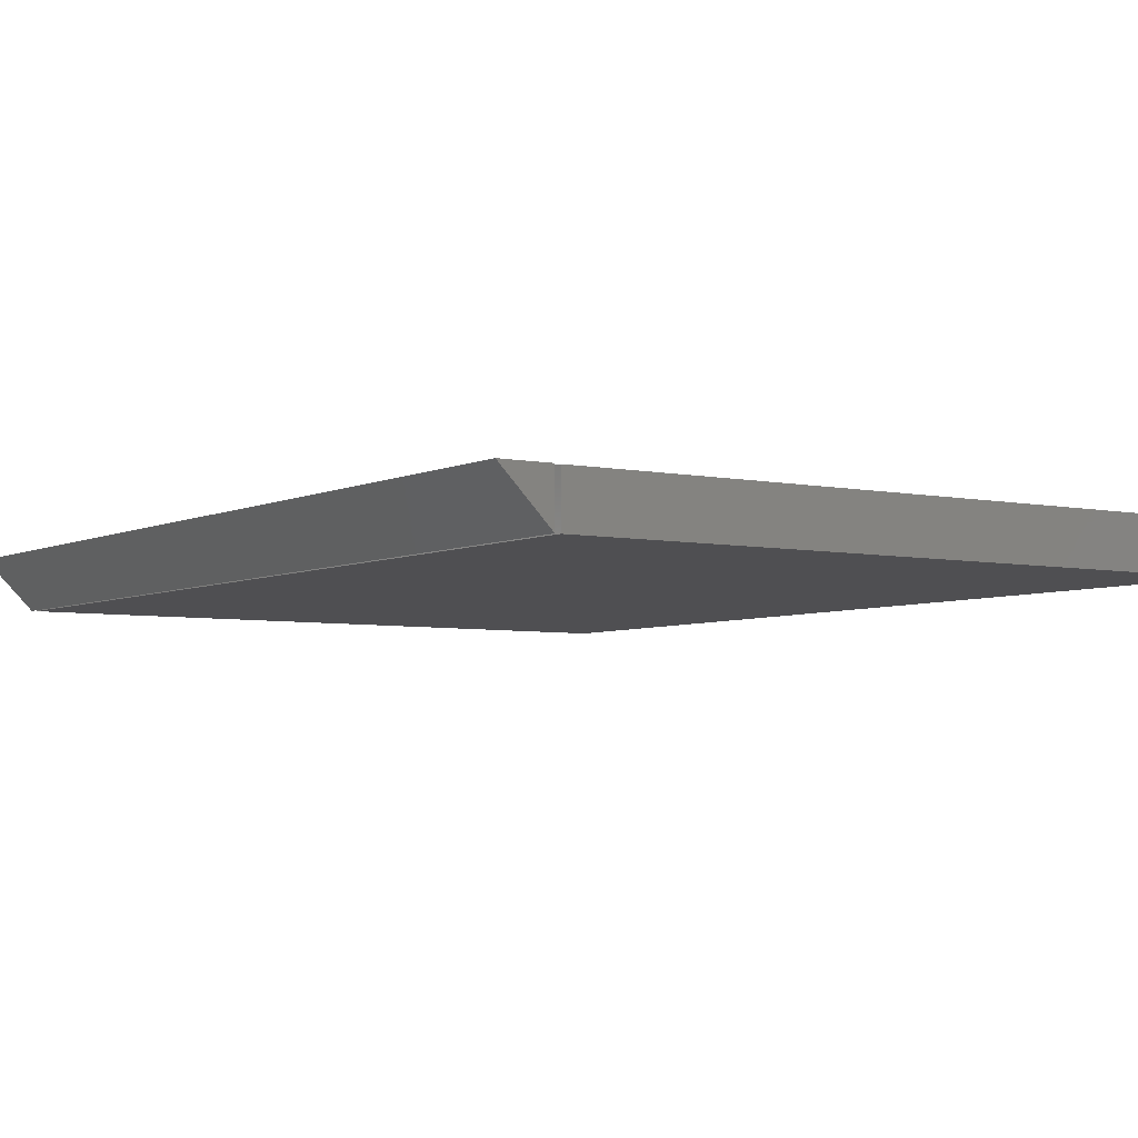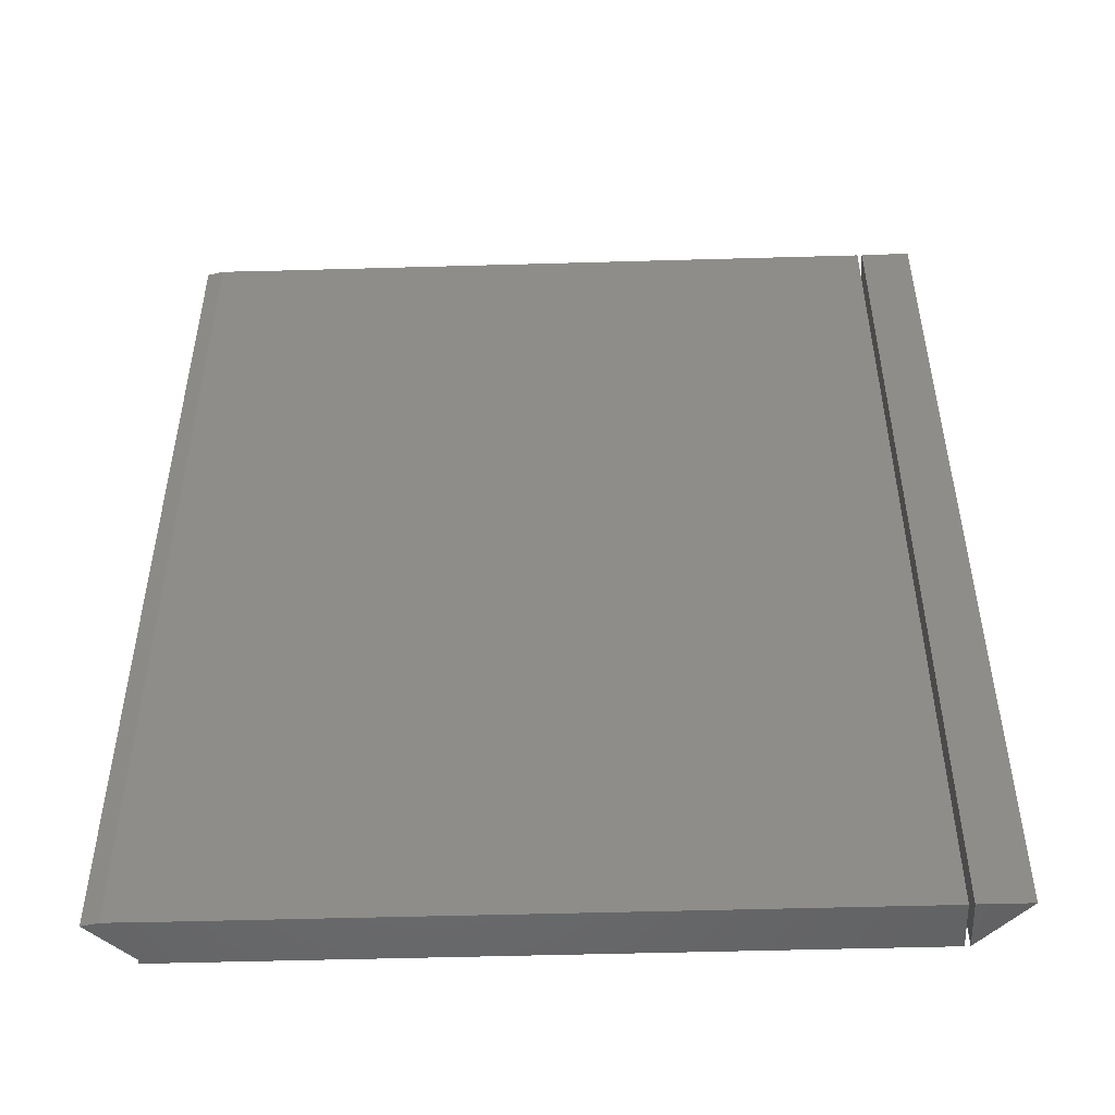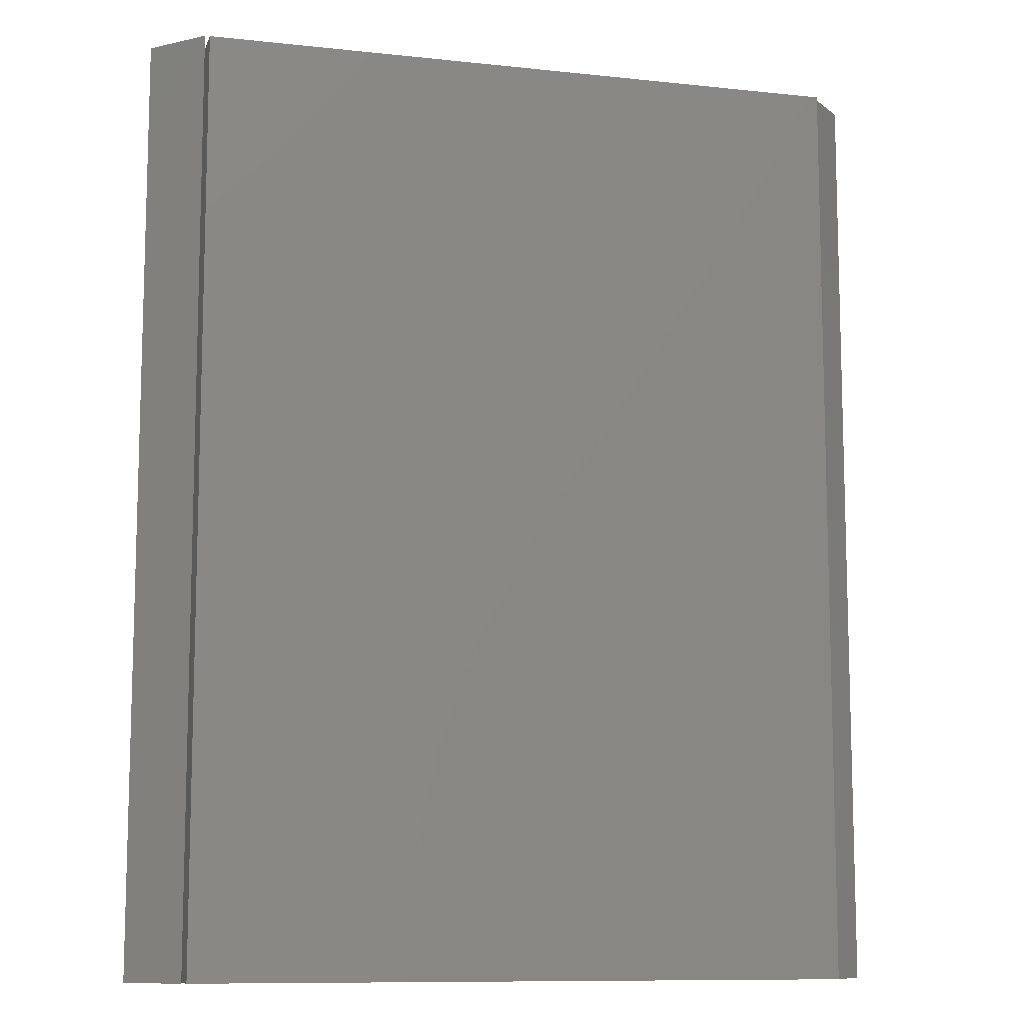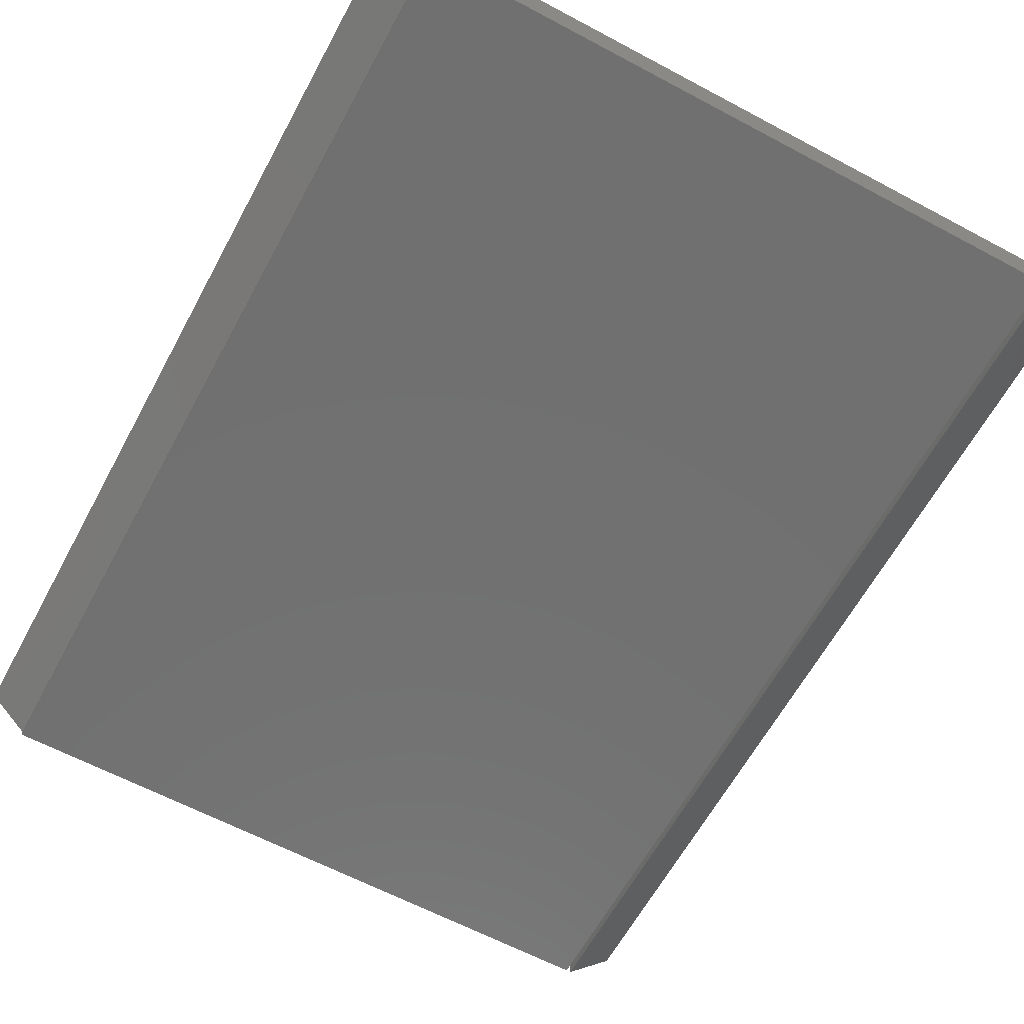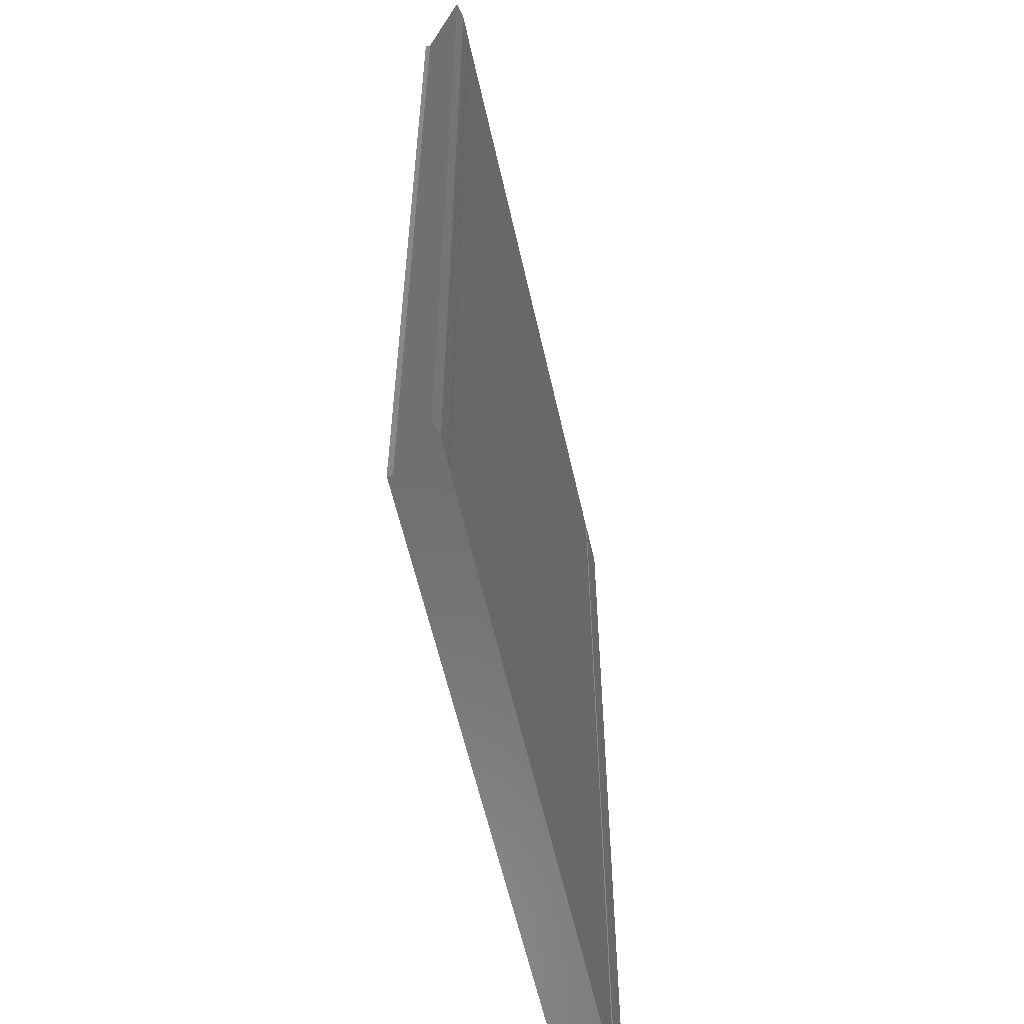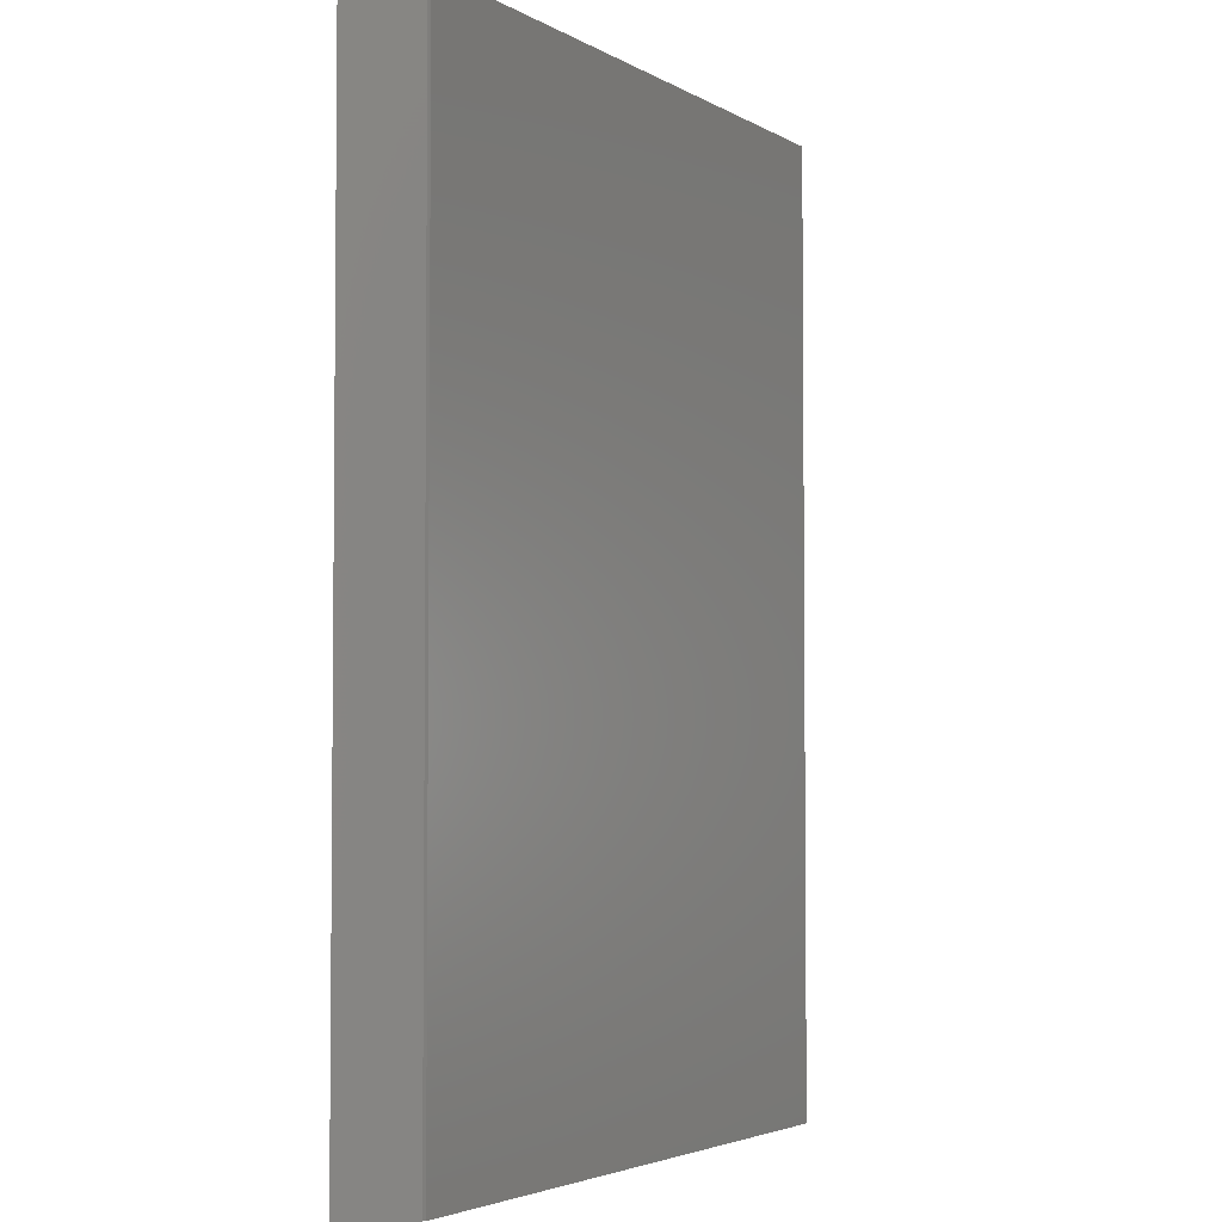
<metadata>
{"format":"stl","ext":"stl","renderer":"f3d","projection":"perspective","resolution":1024,"background":"white","views":[{"elev":-4.9,"azim":-34.0,"up":"+Y"},{"elev":-50.5,"azim":-178.2,"up":"+Z"},{"elev":-10.2,"azim":-15.3,"up":"+Z"},{"elev":-62.6,"azim":151.6,"up":"+Y"},{"elev":-58.2,"azim":102.5,"up":"+Z"},{"elev":-3.6,"azim":-60.8,"up":"+Z"}]}
</metadata>
<code>
# stl→obj: 22 verts, 36 faces
v 0.5234 0.03865 0.75
v 0.5312 0.03906 -0.75
v 0.5234 0.03865 -0.75
v 0.5703 0.03906 -0.75
v 0.5312 0.03906 0.75
v 0.5703 0.03906 0.75
v 0.5312 -0.03906 -0.75
v -0.5234 -0.03906 -0.75
v 0.5312 -0.03125 -0.75
v 0.596 0.03354 -0.75
v -0.5234 0.03865 -0.75
v -0.5234 -0.03906 0.75
v 0.5312 -0.03906 0.75
v 0.5312 -0.03125 0.75
v 0.596 0.03354 0.75
v -0.5234 0.03865 0.75
v -0.6094 0.03906 0.75
v -0.5312 -0.03906 0.75
v -0.5312 0.03906 0.75
v -0.5312 0.03906 -0.75
v -0.5312 -0.03906 -0.75
v -0.6094 0.03906 -0.75
f 1 2 3
f 4 2 1
f 4 1 5
f 4 5 6
f 7 8 9
f 10 9 8
f 10 8 11
f 10 11 3
f 10 3 2
f 10 2 4
f 8 7 12
f 12 7 13
f 14 12 13
f 15 6 5
f 15 5 1
f 15 1 16
f 15 16 12
f 15 12 14
f 11 8 16
f 16 8 12
f 15 10 6
f 6 10 4
f 7 9 13
f 13 9 14
f 3 11 1
f 1 11 16
f 9 10 14
f 14 10 15
f 17 18 19
f 20 21 22
f 20 22 19
f 19 22 17
f 21 20 18
f 18 20 19
f 22 21 17
f 17 21 18

</code>
